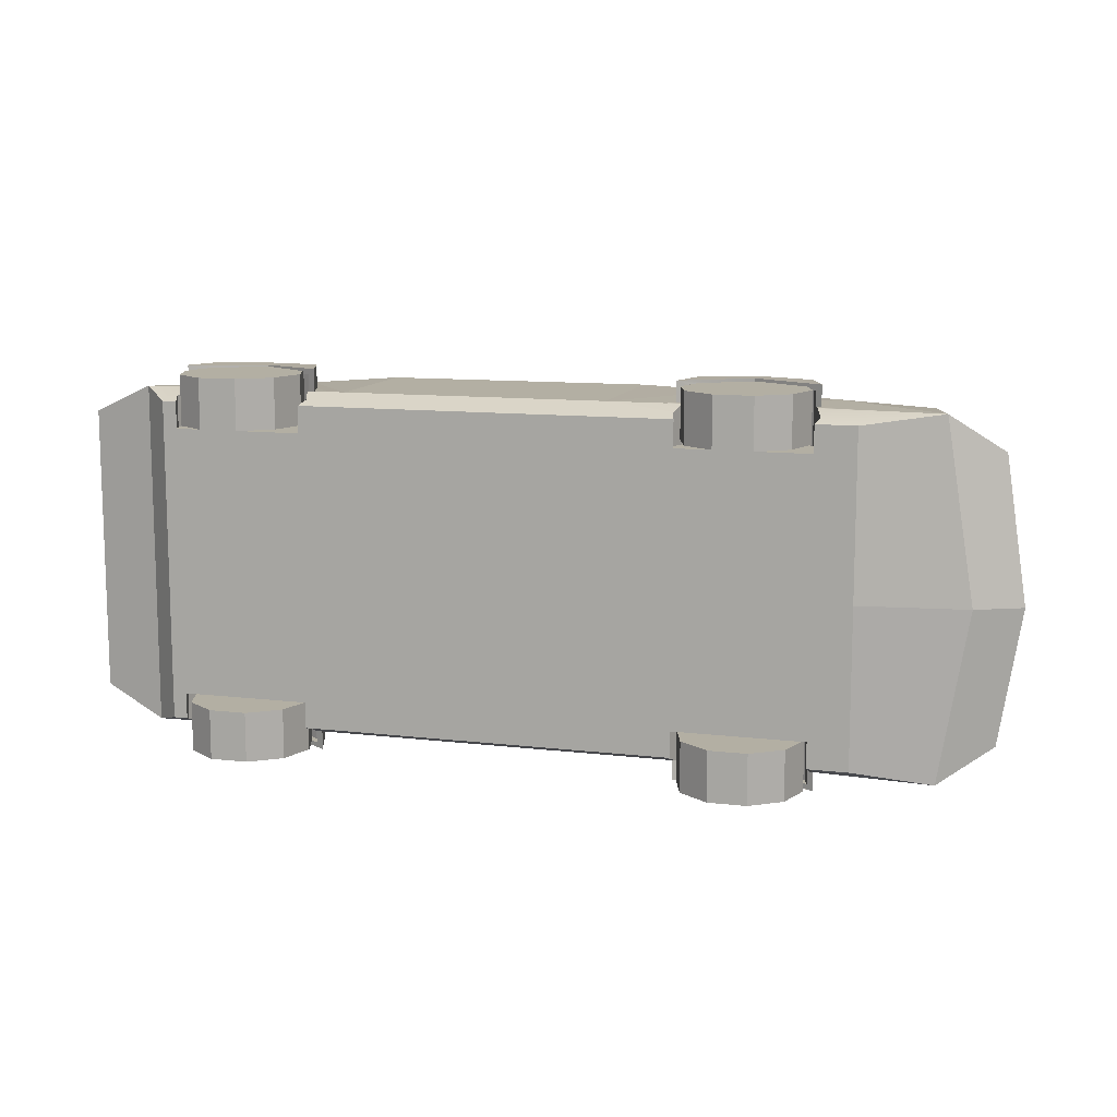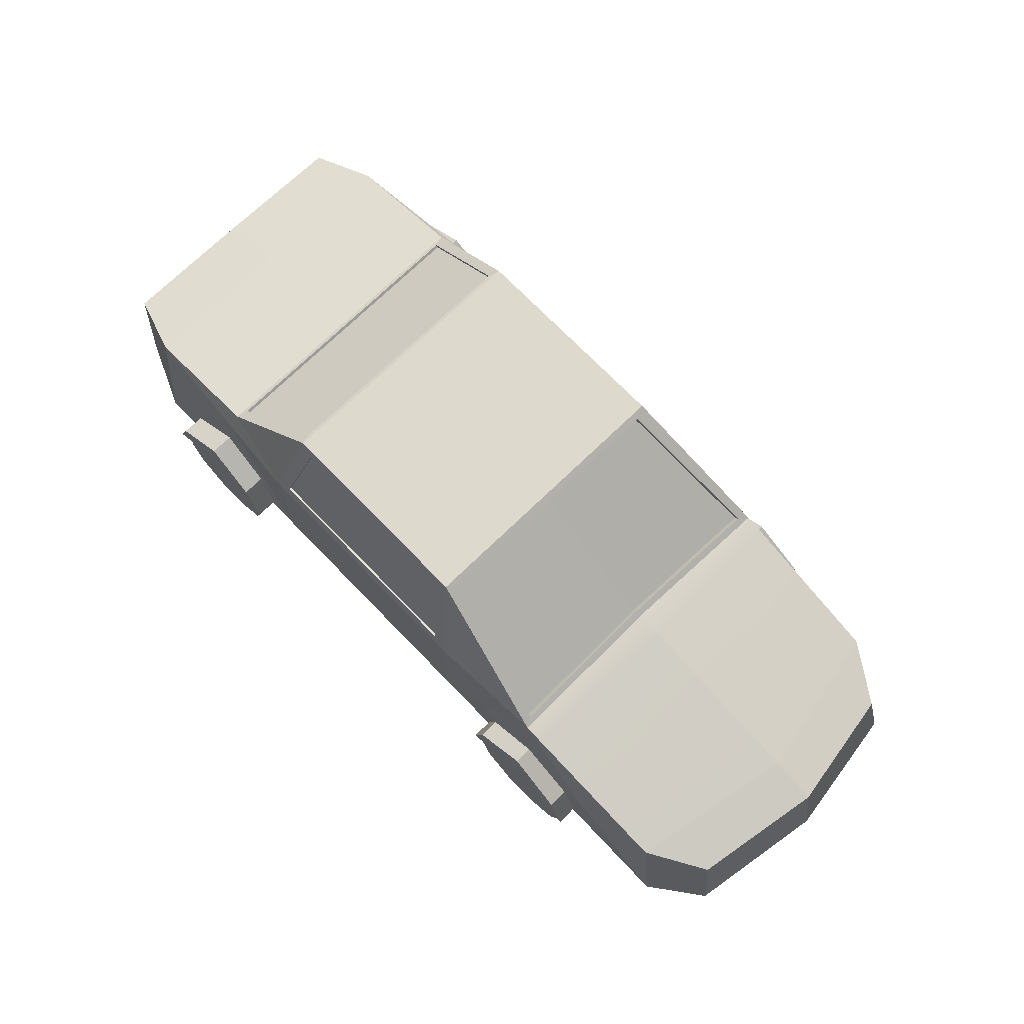
<metadata>
{"format":"obj","ext":"obj","renderer":"f3d","projection":"perspective","resolution":1024,"background":"white","views":[{"elev":11.1,"azim":16.2,"up":"+Z"},{"elev":71.9,"azim":45.9,"up":"+Y"}]}
</metadata>
<code>
g default
v -1.41 -0.1938 0.8244
v -1.59 -0.06326 0.8244
v -1.812 -0.06326 0.8244
v -1.992 -0.1938 0.8244
v -2.06 -0.405 0.8244
v -1.992 -0.6162 0.8244
v -1.812 -0.7467 0.8244
v -1.59 -0.7467 0.8244
v -1.41 -0.6162 0.8244
v -1.342 -0.405 0.8244
v -1.41 -0.1938 1.117
v -1.59 -0.06326 1.117
v -1.812 -0.06326 1.117
v -1.992 -0.1938 1.117
v -2.06 -0.405 1.117
v -1.992 -0.6162 1.117
v -1.812 -0.7467 1.117
v -1.59 -0.7467 1.117
v -1.41 -0.6162 1.117
v -1.342 -0.405 1.117
v -1.701 -0.405 0.8244
v -1.701 -0.405 1.117
g pCylinder2
f 1 2 12 11
f 2 3 13 12
f 3 4 14 13
f 4 5 15 14
f 5 6 16 15
f 6 7 17 16
f 7 8 18 17
f 8 9 19 18
f 9 10 20 19
f 10 1 11 20
f 2 1 21
f 3 2 21
f 4 3 21
f 5 4 21
f 6 5 21
f 7 6 21
f 8 7 21
f 9 8 21
f 10 9 21
f 1 10 21
f 11 12 22
f 12 13 22
f 13 14 22
f 14 15 22
f 15 16 22
f 16 17 22
f 17 18 22
f 18 19 22
f 19 20 22
f 20 11 22
g default
v -0.9625 1.194 -0.83
v 0.3047 1.194 -0.83
v 0.2 1.124 -0.8526
v -0.8578 1.124 -0.8526
v 1.223 -0.04472 -1.132
v 0.907 -0.05195 -1.132
v 1.221 0.1801 -1.121
v 1.251 -0.5 -0.7947
v 1.251 -0.4318 -0.7947
v 0.9057 -0.0515 -1.013
v 0.7958 0.1135 -1.013
v 1.221 0.1801 -1.013
v -0.9742 1.162 -0.01659
v -1.567 0.6188 -0.0198
v -0.9742 1.162 0.7662
v -1.595 0.6218 0.9146
v -1.649 0.5086 0.9684
v -1.102 0.5154 1.013
v 1.126 -0.04802 -0.7947
v 0.9243 -0.1946 -0.7947
v 1.864 -0.5 -0.02036
v 0.4839 -0.5 -0.02036
v 0.4839 -0.5 -0.9482
v 0.8694 -0.5 -0.9482
v 0.8694 -0.5 -0.7947
v 1.632 -0.5 -0.7947
v 1.632 -0.5 -0.9482
v 1.864 -0.5 -0.9482
v 1.2 -0.04802 -1.025
v 1.221 -0.03241 -1.026
v 1.226 -0.04802 -1.025
v 0.4445 0.543 -1.013
v 0.3167 0.6053 -0.985
v 1.246 -0.04802 -1.025
v 1.214 -0.04802 -1.105
v 1.143 -0.09933 -1.105
v 1.169 0.5558 -0.9809
v 1.638 -0.2941 -1.136
v 1.546 -0.02945 -1.132
v 1.53 -0.229 -1.105
v 1.603 -0.2727 -1.105
v 1.577 -0.1946 -1.105
v 1.233 -0.04802 -1.105
v 1.351 -0.1219 -1.105
v 1.375 -0.04802 -1.105
v 1.375 -0.04802 -0.7947
v -0.9625 1.194 0.83
v -1.572 0.6388 0.8444
v 1.636 -0.293 -1.013
v 1.602 -0.2717 -1.014
v 1.61 -0.2959 -1.013
v 1.654 -0.4318 -0.7947
v 1.577 -0.1946 -0.7947
v 1.546 -0.02827 -1.013
v -1.102 -0.3288 1.013
v -1.203 -0.5 0.9482
v 0.4839 -0.5 0.9482
v 0.4445 -0.3288 1.013
v 1.775 -0.3288 -1.013
v 0.3168 0.6025 -0.9712
v 0.2 1.121 -0.8387
v 1.654 -0.4318 -0.9741
v 1.666 0.1135 -1.013
v 1.621 -0.3288 -1.013
v -0.987 1.176 0.7663
v -1.006 0.5755 0.995
v 1.132 0.5806 -0.9212
v 0.3393 1.169 -0.7546
v -1.559 0.6248 0.8444
v -0.9625 1.194 -0.01782
v 0.3047 1.194 -0.01782
v -0.8839 1.13 0.8482
v 2.188 0.2833 -0.962
v 0.4445 0.545 1.013
v -0.987 1.176 -0.01658
v 0.3156 1.138 -0.7546
v 1.087 0.5507 -0.01979
v 1.108 0.5495 -0.9212
v 2.318 -0.3917 -1.014
v 1.145 0.557 -0.02176
v -1.006 0.573 0.9838
v 0.3487 0.5966 0.9854
v -0.8839 1.128 0.837
v 0.3156 1.138 -0.01621
v 1.11 0.5818 -0.01978
v 0.8472 -0.4318 0.7899
v 1.251 -0.4318 0.7899
v 0.9243 -0.1946 0.7899
v 0.7816 -0.3288 1.013
v 0.9045 -0.04945 1.014
g topoSymmetrySet
v 2.38 0.3179 -0.02191
g default
v 0.3486 0.5991 0.9966
v 1.251 -0.5 0.7899
v 0.903 -0.2601 1.016
v 0.8371 -0.3075 1.014
v 0.8869 -0.3097 1.014
v 1.126 -0.04802 -1.105
v 0.7935 0.1148 1.013
v 1.126 -0.04802 0.7899
v 0.906 -0.05025 1.134
v 0.8371 -0.3071 1.137
v 0.3156 1.138 0.7546
v 0.2262 1.128 0.837
v 0.9615 -0.2216 1.1
v 0.9023 -0.2624 1.1
v 0.9243 -0.1946 1.1
v 1.375 -0.04802 0.7899
v 1.577 -0.1946 0.7899
v 1.654 -0.4318 0.7899
v 0.3393 1.169 -0.01621
v 1.221 -0.04326 1.134
v 1.128 0.583 0.9212
v 1.217 0.1823 1.014
v 0.2261 1.13 0.8482
v 2.486 -0.4134 -0.02176
v 1.218 0.182 1.122
v 1.104 0.552 0.9212
v 1.209 -0.04802 1.1
v 1.142 -0.09656 1.1
v 1.126 -0.04802 1.1
v 1.22 -0.03168 1.026
v 1.198 -0.04802 1.026
v 1.225 -0.04802 1.026
v 0.3047 1.194 0.83
v 1.246 -0.04802 1.025
v 0.8472 -0.4318 0.9741
v 0.8694 -0.5 0.9482
v 0.8694 -0.5 0.7899
v 1.163 0.5583 0.9807
v 1.635 -0.2931 1.014
v 1.603 -0.2727 1.015
v 1.61 -0.2959 1.014
v 0.3393 1.169 0.7546
v 1.603 -0.2738 1.1
v 1.529 -0.2294 1.1
v 1.577 -0.1946 1.1
v 1.775 -0.3288 1.013
v 1.544 -0.0285 1.014
v 1.544 -0.02964 1.134
v 1.637 -0.2942 1.137
v 1.664 0.1148 1.013
v 2.318 -0.3917 1.013
v 0.8807 -0.3288 1.013
v 2.188 0.2833 0.9612
v 1.632 -0.5 0.7899
v 1.632 -0.5 0.9482
v 1.654 -0.4318 0.9741
v 1.864 -0.5 0.9482
v 1.375 -0.04802 1.1
v 1.351 -0.1221 1.1
v 1.234 -0.04802 1.1
v 1.621 -0.3288 1.013
v -0.8577 1.121 -0.8387
v 0.9243 -0.1946 -1.105
v 0.8472 -0.4318 -0.7947
v -1.375 0.08991 0.9908
v 0.8379 -0.3085 -1.136
v 0.8377 -0.3086 -1.013
v -1.697 0.1598 0.9807
v 0.4445 -0.3288 -1.013
v -0.987 1.176 -0.7665
v -0.9742 1.162 -0.7665
v -1.397 -0.03096 0.9975
v -1.697 0.1607 1.12
v -1.396 -0.03288 1.134
v -1.604 0.6155 -0.0213
v -2.342 0.5 0.9115
v 0.7816 -0.3288 -1.013
v 0.9014 -0.2649 -1.105
v 0.963 -0.2227 -1.105
v 0.9024 -0.262 -1.015
v 0.8866 -0.3106 -1.013
v -1.305 -0.2875 1.005
v -1.701 -0.03922 1.126
v -1.307 -0.2876 1.137
v -1.203 -0.3288 1.013
v -1.354 -0.2572 1.1
v -1.411 -0.2213 1.1
v -1.375 -0.1946 1.1
v -0.9745 0.5835 -0.9828
v -1.995 0.08991 0.9908
v -1.355 -0.2563 1.003
v -1.343 -0.2913 1.006
v -2.025 -0.05731 1.134
v -2.023 -0.0566 0.9975
v -0.9745 0.5807 -0.969
v -1.58 0.6327 -0.01979
v -1.203 -0.5 -0.02036
v -1.684 -0.04802 0.9869
v -1.701 -0.03747 0.9861
v -1.702 -0.04802 0.9871
v -1.719 -0.04802 0.987
v -1.32 -0.5 0.9482
v 0.8472 -0.4318 -0.9741
v 0.8807 -0.3288 -1.013
v -2.11 -0.2718 1.137
v -1.595 -0.1056 1.1
v -1.576 -0.04802 1.1
v -1.576 -0.04802 0.7899
v -1.701 -0.4318 0.7899
v -1.375 -0.1946 0.7899
v -1.587 0.6269 -0.8476
v -1.298 -0.4318 0.7899
v -1.102 0.5147 -1.013
v -1.687 -0.04802 1.1
v -1.331 -0.3288 1.013
v -1.826 -0.04802 0.7899
v -1.575 0.613 -0.8477
v -2.109 -0.2722 1.005
v -2.004 -0.2118 1.1
v -2.04 -0.2322 1.1
v -2.028 -0.1946 1.1
v -2.342 -0.3288 1.013
v -2.342 0.5 -0.01957
v -2.028 -0.1946 0.7899
v -2.04 -0.2324 1.002
v -2.155 -0.323 1.013
v -2.055 -0.28 1.006
v -1.717 -0.04802 1.1
v -1.809 -0.1007 1.1
v -1.826 -0.04802 1.1
v -1.701 -0.5 0.7899
v -1.612 0.6095 -0.9179
v -2.724 -0.2465 0.8432
v -2.724 0.4073 0.7916
v -2.105 -0.4318 0.7899
v -2.166 -0.5 0.9482
v -2.083 -0.5 0.9482
v -2.342 0.5 -0.9115
v -1.649 0.5082 -0.9684
v -1.298 -0.4318 0.9741
v -1.32 -0.5 0.7899
v -1.102 -0.3288 -1.013
v -1.375 0.08972 -0.9908
v -1.697 0.1595 -0.9796
v -1.397 -0.03112 -0.9964
v -1.203 -0.5 -0.9482
v -2.07 -0.3241 1.013
v -1.203 -0.3288 -1.013
v -1.995 0.08972 -0.9908
v -1.305 -0.2876 -1.005
v -1.396 -0.03309 -1.133
v -1.697 0.1603 -1.119
v -1.375 -0.1946 -0.7947
v -1.701 -0.4318 -0.7947
v -1.576 -0.04802 -0.7947
v -1.298 -0.4318 -0.7947
v -1.355 -0.2564 -1.002
v -1.343 -0.2913 -1.006
v -1.307 -0.2878 -1.136
v -1.826 -0.04802 -0.7947
v -1.701 -0.03956 -1.125
v -1.412 -0.2214 -1.105
v -1.354 -0.2575 -1.105
v -1.375 -0.1946 -1.105
v -1.32 -0.5 -0.9482
v -1.702 -0.04802 -0.9866
v -1.701 -0.03764 -0.9856
v -1.685 -0.04802 -0.9864
v -1.719 -0.04802 -0.9864
v -2.023 -0.05675 -0.9964
v -2.083 -0.5 0.7899
v -2.028 -0.1946 -0.7947
v -2.025 -0.05752 -1.133
v -2.724 0.4177 -0.01811
v -1.701 -0.5 -0.7947
v -2.105 -0.4318 -0.7947
v -2.11 -0.272 -1.136
v -2.342 -0.3288 -1.013
v -2.109 -0.2723 -1.005
v -2.724 -0.2465 -0.8432
v -2.724 0.4073 -0.7916
v -2.155 -0.323 -1.013
v -2.04 -0.2325 -1.002
v -2.055 -0.2801 -1.006
v -2.04 -0.2324 -1.105
v -2.004 -0.2119 -1.105
v -2.028 -0.1946 -1.105
v -2.166 -0.5 -0.9482
v -2.083 -0.5 -0.9482
v -2.342 -0.3288 -0.02176
v -2.166 -0.5 -0.02036
v -2.724 -0.2465 -0.01811
v -2.105 -0.4318 0.9736
v -1.576 -0.04802 -1.105
v -1.331 -0.3288 -1.013
v -1.595 -0.1059 -1.105
v -1.32 -0.5 -0.7947
v -1.687 -0.04802 -1.105
v -1.826 -0.04802 -1.105
v -1.809 -0.1009 -1.105
v -1.716 -0.04802 -1.105
v -2.083 -0.5 -0.7947
v -2.07 -0.3241 -1.013
v -1.298 -0.4318 -0.9741
v -2.105 -0.4318 -0.9736
v 2.655 0.2273 -0.02168
v 2.75 -0.2878 -0.02176
v 2.624 -0.2625 -0.8068
v 2.53 0.211 -0.7523
v 2.625 -0.2628 0.8048
v 2.528 0.211 0.7504
v 1.272 0.5332 -0.9793
g topoSymmetrySet
v 1.304 0.5626 -0.02155
g default
v 1.266 0.5355 0.9792
g pCube2
f 23 24 25 26
f 28 29 27 179
f 34 32 33 59
f 37 35 36 91
f 39 40 38 189
f 41 31 42
f 47 45 46
f 51 52 53
f 54 55 25 24
f 53 52 56
f 32 34 29 28
f 54 59 33 182
f 61 60 27 29
f 62 63 64
f 65 66 67
f 68 31 41
f 70 38 69 87
f 71 60 61 76
f 72 71 73
f 63 60 71 72
f 74 31 75
f 66 62 64 67
f 48 30 31 74
f 75 31 68
f 76 61 29 34
f 77 78 79 80
f 81 71 76 85
f 24 59 54
f 25 55 82 83
f 38 40 69
f 84 49 48 74
f 85 76 34 59
f 73 71 81 86
f 69 40 88 94
f 64 75 68 67
f 89 59 24 90
f 70 87 37 91
f 23 92 93 24
f 85 95 101
f 88 40 96 114
f 87 97 35 37
f 99 100 98 106
f 102 59 89 107
f 69 92 97 87
f 105 103 104 125
f 89 90 98 100
f 94 88 103 105
f 96 40 77 80
f 108 109 110
f 80 111 112 120
f 113 95 325 326
f 116 117 118
f 51 41 119 57
f 112 111 117
f 110 109 121
f 84 101 50 49
f 117 123 122 112
f 99 106 124 139
f 126 127 128
f 121 109 129
f 130 109 131
f 90 132 106 98
f 24 93 132 90
f 129 109 130
f 122 123 133 138
f 102 107 134 151
f 120 112 135 151
f 136 114 96 146
f 137 43 50 101
f 112 122 138 135
f 99 107 89 100
f 140 141 142
f 143 144 145
f 88 114 104 103
f 147 143 145
f 108 148 149 150
f 93 92 69 146
f 113 326 327 166
f 152 153 154
f 146 96 151
f 134 155 146 151
f 150 115 109 108
f 156 157 158
f 160 152 159 163
f 133 162 161 138
f 160 135 138 161
f 161 162 152 160
f 135 160 163 151
f 163 159 164
f 118 117 111 165
f 136 94 105 125
f 63 72 64
f 319 320 321 322
f 146 69 94 136
f 115 167 131 109
f 121 142 128 110
f 106 132 155 124
f 132 93 146 155
f 151 96 80 120
f 167 168 169 131
f 114 136 125 104
f 134 107 99 139
f 170 43 137 164
f 130 158 171 129
f 171 172 173
f 174 159 152 154
f 157 172 171 158
f 155 134 139 124
f 323 320 319 324
f 148 79 149
f 163 166 327 151
f 142 141 126 128
f 173 143 147
f 127 123 117 116
f 164 159 174
f 110 116 118
f 129 171 173 147
f 130 153 158
f 79 44 150
f 119 58 57
f 175 83 82 208
f 26 25 83 175
f 119 41 42 176
f 42 31 177
f 39 178 77 40
f 180 32 28 179
f 178 39 181 185
f 97 92 23 183
f 35 97 183 184
f 186 187 185 181
f 77 178 185 198
f 188 38 70 209
f 32 180 190
f 191 192 176
f 30 47 177 31
f 57 52 51
f 194 180 193
f 195 185 187 197
f 187 186 196 197
f 36 35 184 230
f 176 192 58 119
f 199 200 201
f 202 55 54 226
f 198 185 195
f 181 39 203 207
f 195 204 205
f 196 186 206 218
f 189 38 188 236
f 186 181 207 206
f 78 210 44 79
f 211 212 213
f 190 182 33 32
f 212 214 213
f 253 78 198
f 47 46 216 177
f 217 190 180 194
f 23 26 202 226
f 36 209 70 91
f 200 219 220 201
f 221 222 223
f 224 183 23 245
f 223 222 225
f 220 219 227
f 228 198 195 205
f 229 222 221
f 206 207 231 218
f 232 233 234
f 223 201 220 221
f 207 203 235 239
f 188 209 224 245
f 237 222 229
f 239 231 207
f 55 202 208 82
f 238 231 240
f 241 242 243
f 226 245 23
f 189 247 246 235
f 248 222 237
f 235 203 39 189
f 249 239 235
f 242 232 234 243
f 202 26 175 208
f 196 212 211
f 251 236 188 245
f 245 226 252 251
f 229 243 234 237
f 233 218 231
f 244 254 225 222
f 183 224 230 184
f 255 226 54 182
f 257 252 256 258
f 258 256 255 261
f 44 210 259 45
f 254 215 253 225
f 240 231 239 260
f 224 209 36 230
f 262 252 257 283
f 261 263 258
f 264 258 263 272
f 265 257 258 264
f 266 267 268
f 269 267 266
f 270 263 271
f 268 267 273
f 216 182 190 217
f 274 265 264 272
f 275 276 277
f 261 317 308
f 282 280 279
f 283 257 265 286
f 284 244 222 248
f 273 267 285
f 286 265 274 290
f 189 236 287 247
f 285 267 289
f 259 255 182 45
f 291 262 283 295
f 292 283 286 290
f 293 294 251 291
f 292 295 283
f 297 292 296
f 298 299 300
f 176 193 191
f 301 295 318
f 255 256 252 226
f 303 304 249 235
f 287 305 246 247
f 305 303 235 246
f 287 236 251 294
f 277 266 268 307
f 248 306 250 284
f 271 263 261 308
f 309 275 277 307
f 310 288 267 269
f 311 309 307
f 251 252 262 291
f 312 313 314
f 312 273 285 300
f 293 305 287 294
f 299 313 312 300
f 301 304 303 291
f 288 315 289 267
f 291 303 305 293
f 223 205 204
f 316 295 292 297
f 229 214 241
f 317 278 310 269
f 276 263 270
f 274 314 290
f 315 302 318 289
f 237 233 238
f 276 270 266
f 254 210 78
f 314 273 312
f 297 285 316
f 259 310 278
f 81 85 101
f 137 101 321 320
f 101 95 322 321
f 95 113 319 322
f 164 137 320 323
f 113 166 324 319
f 166 164 323 324
f 326 325 59 102
f 327 326 102 151
f 50 48 49
f 167 43 170
f 30 44 47
f 150 44 115
f 43 30 48
f 115 43 167
f 43 44 30
f 115 44 43
f 43 48 50
f 167 170 168
f 47 44 45
f 79 150 149
f 301 302 315
f 254 78 215
f 210 310 259
f 249 284 250
f 304 210 244
f 304 288 210
f 304 244 284
f 304 315 288
f 244 210 254
f 210 288 310
f 304 284 249
f 301 315 304
f 86 101 84
f 164 169 168 170
f 86 81 101
f 164 174 169
f 45 182 216
f 165 111 80 148
f 45 216 46
f 148 80 79
f 116 128 127
f 176 42 193
f 110 128 116
f 217 42 216
f 121 144 140 142
f 53 68 41
f 121 145 144
f 67 68 56 65
f 126 123 127
f 193 180 179 191
f 133 140 143
f 57 179 27
f 133 173 172 162
f 27 65 52
f 143 140 144
f 57 27 52
f 133 143 173
f 52 65 56
f 129 147 145
f 129 145 121
f 53 41 51
f 56 68 53
f 123 140 133
f 192 179 57 58
f 126 141 140 123
f 191 179 192
f 110 148 108
f 193 42 194
f 110 118 165
f 216 42 177
f 110 165 148
f 194 42 217
f 158 153 156
f 75 72 73
f 130 174 154
f 64 72 75
f 130 154 153
f 75 84 74
f 130 169 174
f 75 73 86
f 131 169 130
f 75 86 84
f 162 172 157
f 66 65 27 60
f 162 156 153 152
f 62 60 63
f 162 157 156
f 66 60 62
f 164 166 163
f 85 59 325 95
f 196 214 212
f 292 298 296
f 233 231 238
f 290 298 292
f 232 218 233
f 274 282 314
f 196 227 197
f 274 311 281
f 196 241 214
f 274 280 282
f 196 211 227
f 279 280 281
f 274 281 280
f 237 238 240
f 237 234 233
f 300 285 298
f 298 285 296
f 237 260 306
f 237 240 260
f 296 285 297
f 318 285 289
f 237 306 248
f 316 285 318
f 223 199 201
f 223 204 199
f 266 271 308
f 276 266 277
f 223 253 228
f 223 228 205
f 266 270 271
f 266 317 269
f 225 253 223
f 266 308 317
f 239 306 260
f 249 250 306
f 249 306 239
f 301 291 295
f 318 295 316
f 301 318 302
f 229 241 243
f 279 268 273
f 221 220 227
f 282 273 314
f 229 213 214
f 311 268 281
f 221 211 213
f 221 213 229
f 279 273 282
f 281 268 279
f 221 227 211
f 307 268 311
f 218 241 196
f 290 314 313
f 197 199 195
f 275 272 276
f 195 199 204
f 276 272 263
f 242 218 232
f 290 299 298
f 242 241 218
f 290 313 299
f 197 200 199
f 309 272 275
f 197 219 200
f 309 311 272
f 197 227 219
f 272 311 274
f 253 198 228
f 215 78 253
f 198 78 77
f 259 278 317
f 259 261 255
f 259 317 261
g default
v 1.534 -0.1938 0.8244
v 1.355 -0.06326 0.8244
v 1.133 -0.06326 0.8244
v 0.953 -0.1938 0.8244
v 0.8844 -0.405 0.8244
v 0.953 -0.6162 0.8244
v 1.133 -0.7467 0.8244
v 1.355 -0.7467 0.8244
v 1.534 -0.6162 0.8244
v 1.603 -0.405 0.8244
v 1.534 -0.1938 1.117
v 1.355 -0.06326 1.117
v 1.133 -0.06326 1.117
v 0.953 -0.1938 1.117
v 0.8844 -0.405 1.117
v 0.953 -0.6162 1.117
v 1.133 -0.7467 1.117
v 1.355 -0.7467 1.117
v 1.534 -0.6162 1.117
v 1.603 -0.405 1.117
v 1.244 -0.405 0.8244
v 1.244 -0.405 1.117
g pCylinder6
f 328 329 339 338
f 329 330 340 339
f 330 331 341 340
f 331 332 342 341
f 332 333 343 342
f 333 334 344 343
f 334 335 345 344
f 335 336 346 345
f 336 337 347 346
f 337 328 338 347
f 329 328 348
f 330 329 348
f 331 330 348
f 332 331 348
f 333 332 348
f 334 333 348
f 335 334 348
f 336 335 348
f 337 336 348
f 328 337 348
f 338 339 349
f 339 340 349
f 340 341 349
f 341 342 349
f 342 343 349
f 343 344 349
f 344 345 349
f 345 346 349
f 346 347 349
f 347 338 349
g default
v 1.534 -0.1938 -1.106
v 1.355 -0.06326 -1.106
v 1.133 -0.06326 -1.106
v 0.953 -0.1938 -1.106
v 0.8844 -0.405 -1.106
v 0.953 -0.6162 -1.106
v 1.133 -0.7467 -1.106
v 1.355 -0.7467 -1.106
v 1.534 -0.6162 -1.106
v 1.603 -0.405 -1.106
v 1.534 -0.1938 -0.8134
v 1.355 -0.06326 -0.8134
v 1.133 -0.06326 -0.8134
v 0.953 -0.1938 -0.8134
v 0.8844 -0.405 -0.8134
v 0.953 -0.6162 -0.8134
v 1.133 -0.7467 -0.8134
v 1.355 -0.7467 -0.8134
v 1.534 -0.6162 -0.8134
v 1.603 -0.405 -0.8134
v 1.244 -0.405 -1.106
v 1.244 -0.405 -0.8134
g pCylinder7
f 350 351 361 360
f 351 352 362 361
f 352 353 363 362
f 353 354 364 363
f 354 355 365 364
f 355 356 366 365
f 356 357 367 366
f 357 358 368 367
f 358 359 369 368
f 359 350 360 369
f 351 350 370
f 352 351 370
f 353 352 370
f 354 353 370
f 355 354 370
f 356 355 370
f 357 356 370
f 358 357 370
f 359 358 370
f 350 359 370
f 360 361 371
f 361 362 371
f 362 363 371
f 363 364 371
f 364 365 371
f 365 366 371
f 366 367 371
f 367 368 371
f 368 369 371
f 369 360 371
g default
v -1.41 -0.1938 -1.106
v -1.59 -0.06326 -1.106
v -1.812 -0.06326 -1.106
v -1.992 -0.1938 -1.106
v -2.06 -0.405 -1.106
v -1.992 -0.6162 -1.106
v -1.812 -0.7467 -1.106
v -1.59 -0.7467 -1.106
v -1.41 -0.6162 -1.106
v -1.342 -0.405 -1.106
v -1.41 -0.1938 -0.8134
v -1.59 -0.06326 -0.8134
v -1.812 -0.06326 -0.8134
v -1.992 -0.1938 -0.8134
v -2.06 -0.405 -0.8134
v -1.992 -0.6162 -0.8134
v -1.812 -0.7467 -0.8134
v -1.59 -0.7467 -0.8134
v -1.41 -0.6162 -0.8134
v -1.342 -0.405 -0.8134
v -1.701 -0.405 -1.106
v -1.701 -0.405 -0.8134
g pCylinder8
f 372 373 383 382
f 373 374 384 383
f 374 375 385 384
f 375 376 386 385
f 376 377 387 386
f 377 378 388 387
f 378 379 389 388
f 379 380 390 389
f 380 381 391 390
f 381 372 382 391
f 373 372 392
f 374 373 392
f 375 374 392
f 376 375 392
f 377 376 392
f 378 377 392
f 379 378 392
f 380 379 392
f 381 380 392
f 372 381 392
f 382 383 393
f 383 384 393
f 384 385 393
f 385 386 393
f 386 387 393
f 387 388 393
f 388 389 393
f 389 390 393
f 390 391 393
f 391 382 393

</code>
